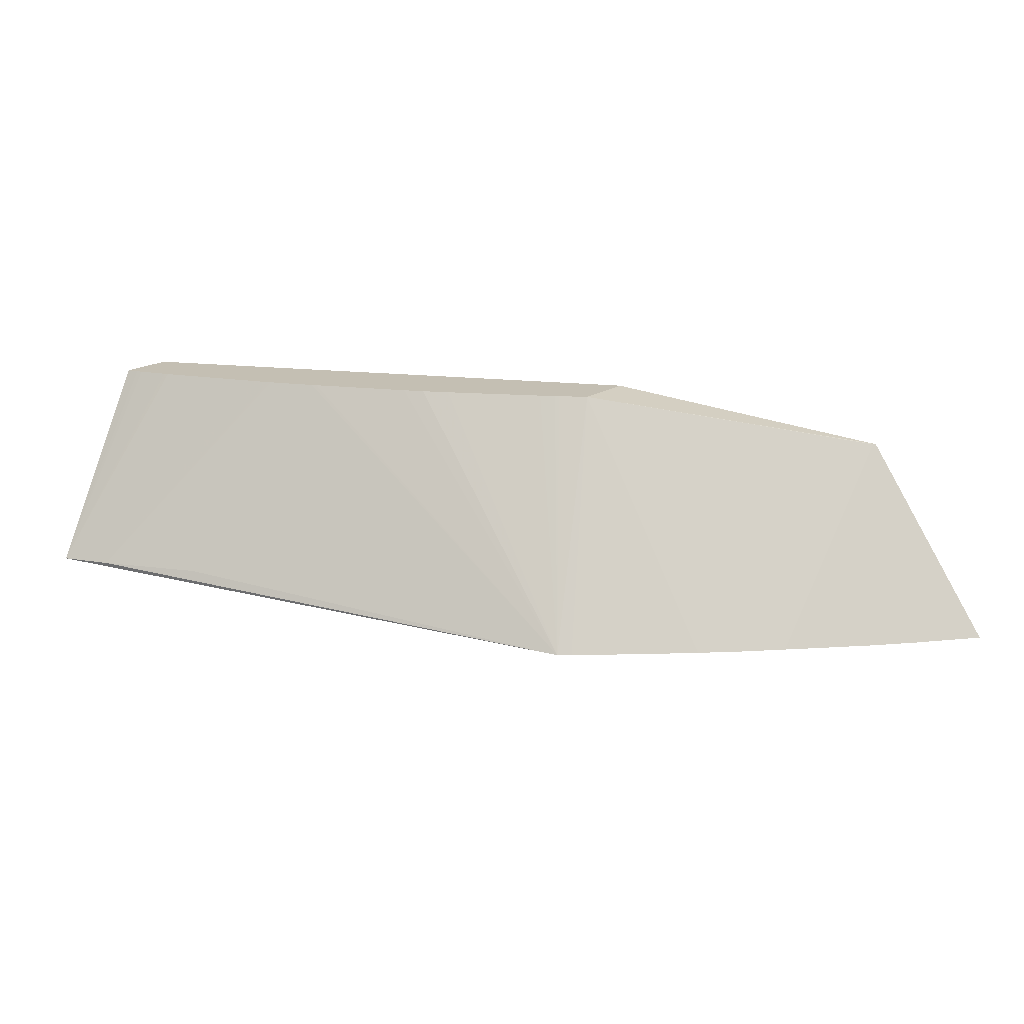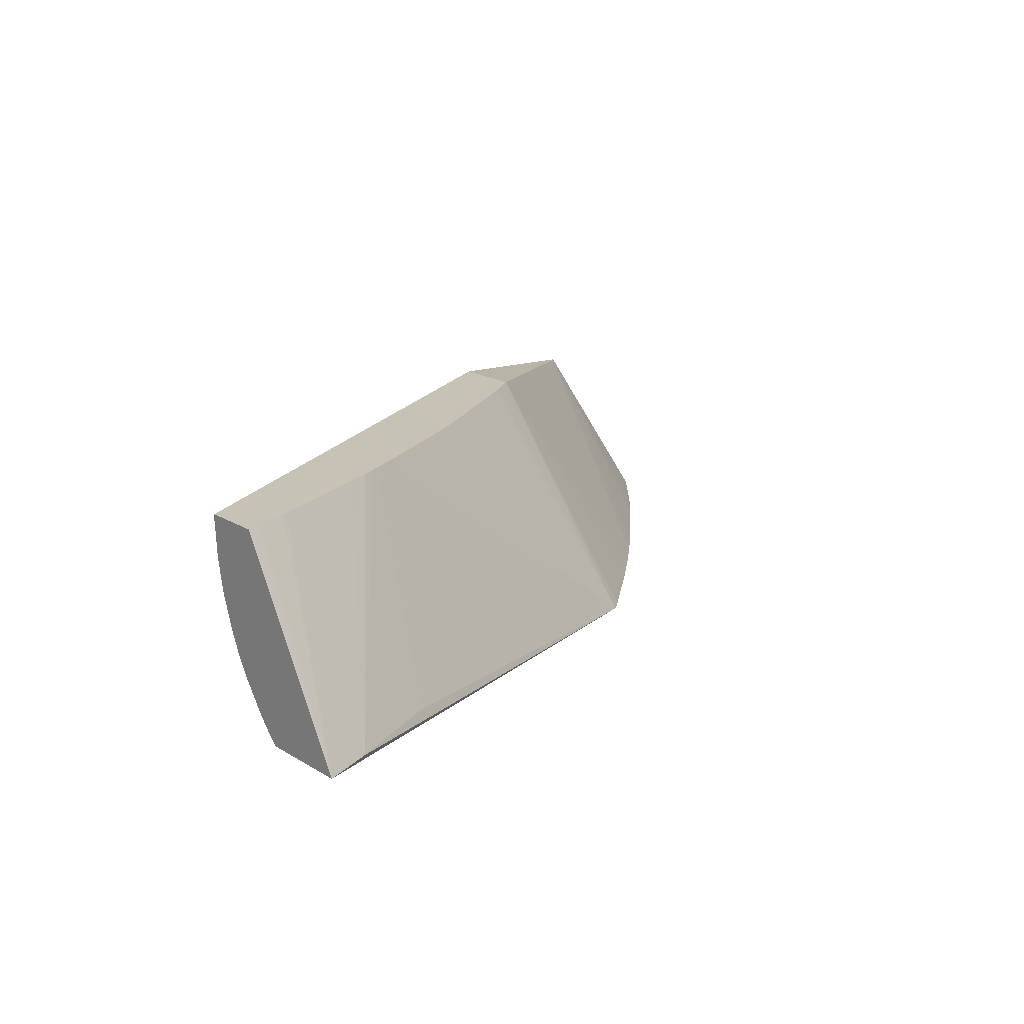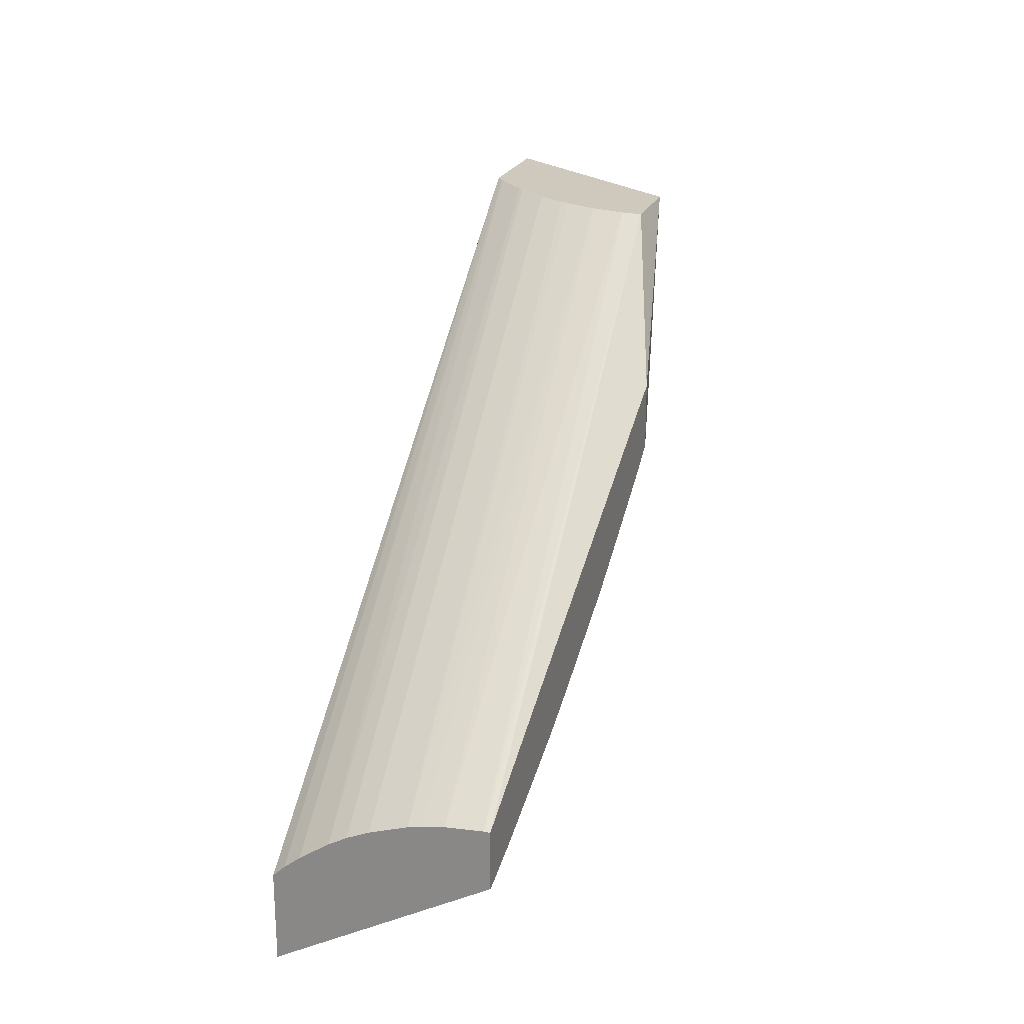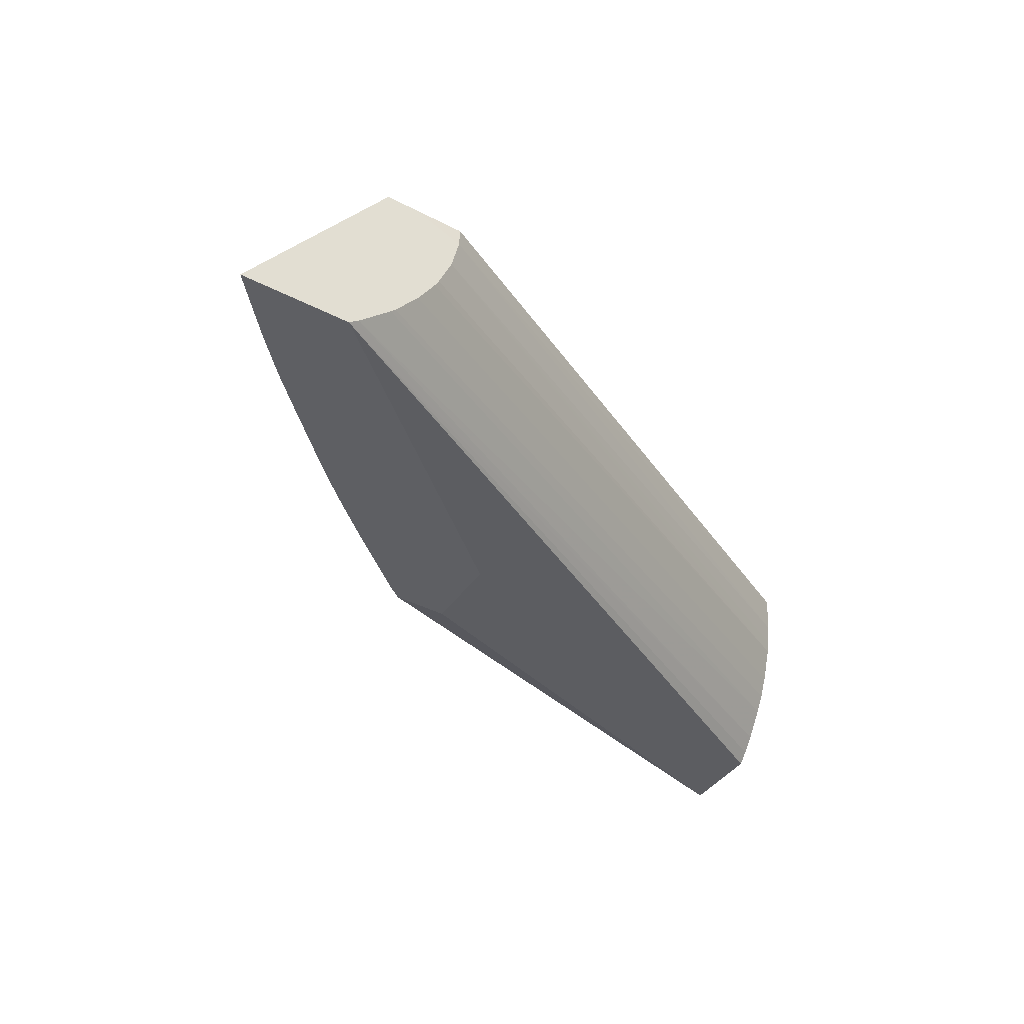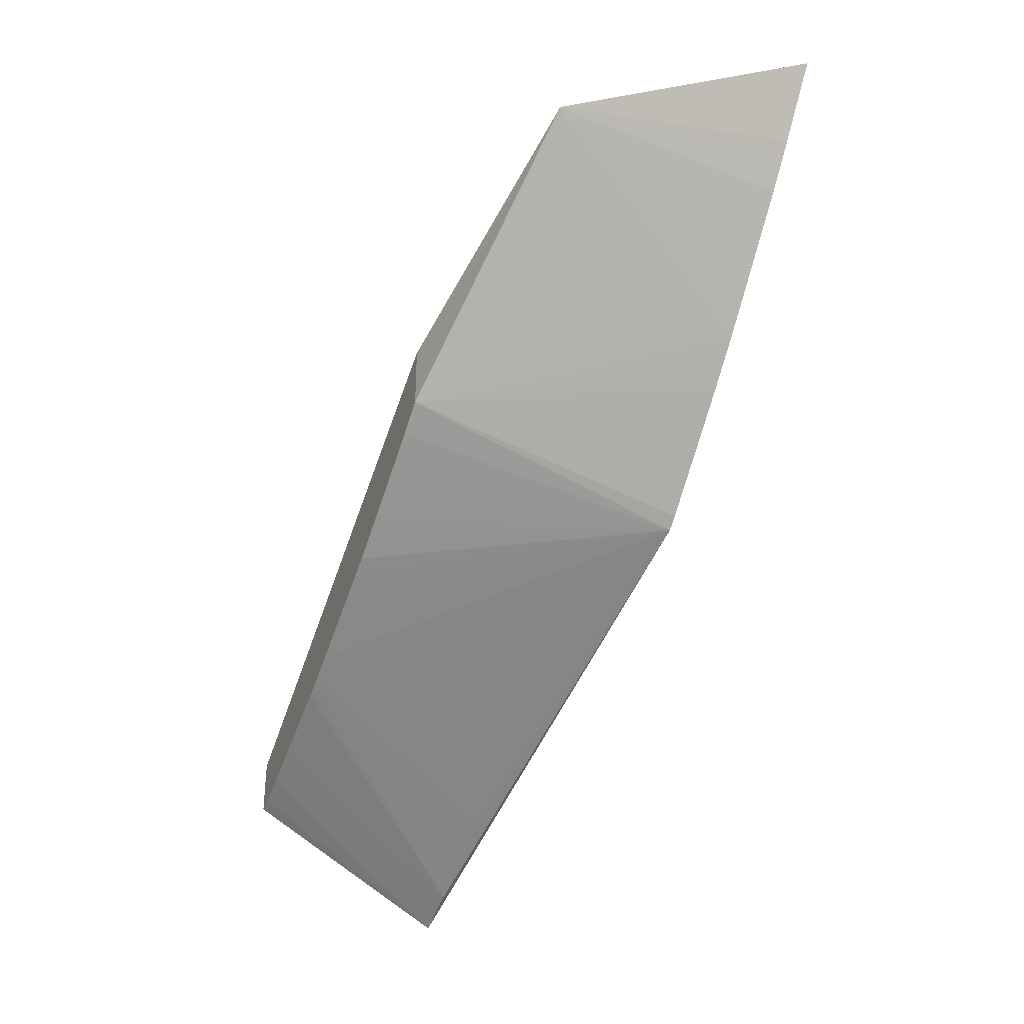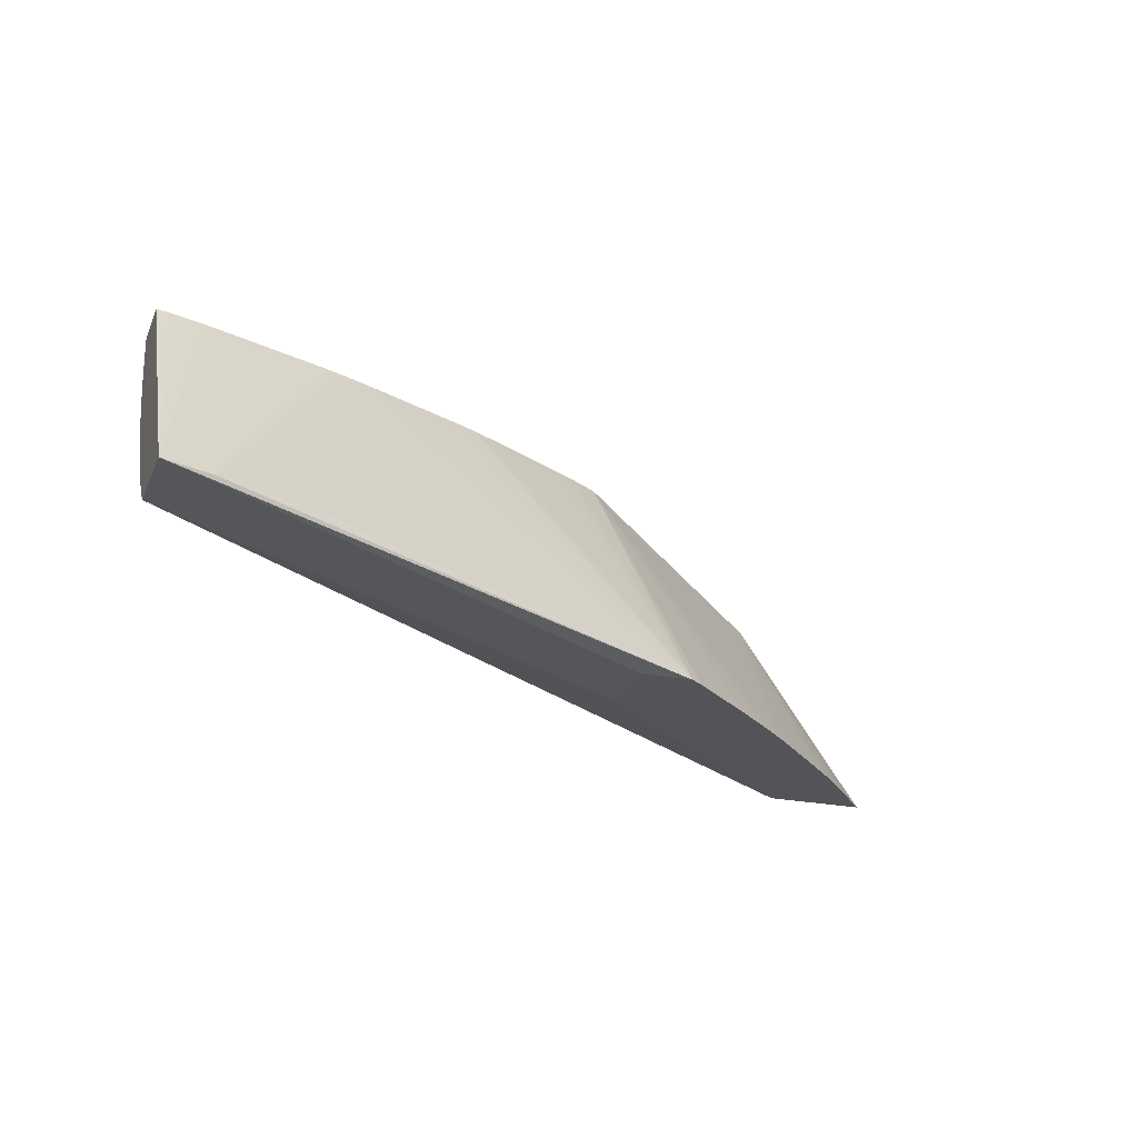
<metadata>
{"format":"obj","ext":"obj","renderer":"f3d","projection":"perspective","resolution":1024,"background":"white","views":[{"elev":17.8,"azim":-142.7,"up":"+Y"},{"elev":19.1,"azim":138.3,"up":"+Y"},{"elev":22.5,"azim":108.0,"up":"+Z"},{"elev":-41.3,"azim":-31.9,"up":"+Y"},{"elev":-35.3,"azim":-111.7,"up":"+Z"},{"elev":-23.6,"azim":160.4,"up":"+Y"}]}
</metadata>
<code>
v 1.578 0.4411 -1.265
v 1.578 0.4411 -1.209
v 1.248 0.4076 -1.129
v 1.212 0.4076 -1.129
v 1.546 0.4411 -1.254
v 1.545 0.5746 -1.182
v 1.548 0.5746 -1.183
v 1.567 0.5746 -1.188
v 1.571 0.5746 -1.189
v 1.578 0.5746 -1.191
v 1.578 0.4485 -1.202
v 1.058 0.4076 -0.9149
v 1.248 0.4076 -1.077
v 1.204 0.4076 -1.123
v 1.248 0.5746 -1.045
v 1.266 0.5746 -1.056
v 1.268 0.5746 -1.057
v 1.278 0.5746 -1.062
v 1.279 0.5746 -1.064
v 1.323 0.5746 -1.088
v 1.338 0.5746 -1.096
v 1.354 0.5746 -1.104
v 1.367 0.5746 -1.111
v 1.414 0.5746 -1.132
v 1.43 0.5746 -1.139
v 1.433 0.5746 -1.14
v 1.451 0.5746 -1.148
v 1.48 0.4411 -1.227
v 1.454 0.5746 -1.149
v 1.463 0.5746 -1.153
v 1.465 0.5746 -1.154
v 1.479 0.5746 -1.158
v 1.498 0.5746 -1.165
v 1.518 0.5746 -1.172
v 1.532 0.5746 -1.177
v 1.578 0.5746 -1.155
v 1.578 0.4585 -1.194
v 1.063 0.4113 -0.9149
v 0.9864 0.4076 -0.9149
v 1.158 0.4076 -1.085
v 1.134 0.4076 -1.065
v 1.111 0.4076 -1.044
v 1.08 0.5385 -0.9164
v 1.079 0.5385 -0.9149
v 1.248 0.5746 -1.002
v 1.578 0.5719 -1.155
v 1.133 0.5385 -0.9151
v 1.578 0.4769 -1.181
v 1.065 0.4128 -0.9149
v 0.9971 0.4076 -0.9271
v 1.088 0.4076 -1.022
v 1.065 0.4076 -0.9992
v 1.042 0.4076 -0.9766
v 1.025 0.4076 -0.9582
v 1.019 0.4076 -0.9525
v 1.1 0.5385 -0.9149
v 1.578 0.5708 -1.155
v 1.132 0.5249 -0.9149
v 1.578 0.4885 -1.175
v 1.086 0.4332 -0.9149
v 1.578 0.5519 -1.156
v 1.132 0.524 -0.9149
v 1.578 0.5478 -1.156
v 1.578 0.5022 -1.168
v 1.104 0.4561 -0.9149
v 1.089 0.4364 -0.9149
v 1.127 0.5019 -0.9149
v 1.578 0.5342 -1.159
v 1.578 0.5094 -1.166
v 1.116 0.4749 -0.9149
v 1.118 0.4803 -0.9149
v 1.578 0.5257 -1.161
f 1 2 13
f 1 13 3
f 1 3 4
f 1 4 5
f 1 5 6
f 1 6 7
f 1 7 8
f 1 8 9
f 1 9 10
f 1 10 36
f 1 36 46
f 1 46 57
f 1 57 61
f 1 61 63
f 1 63 68
f 1 68 72
f 1 72 69
f 1 69 64
f 1 64 59
f 1 59 48
f 1 48 37
f 1 37 11
f 1 11 2
f 2 11 12
f 2 12 13
f 3 13 12
f 3 12 39
f 3 39 50
f 3 50 55
f 3 55 54
f 3 54 53
f 3 53 52
f 3 52 51
f 3 51 42
f 3 42 41
f 3 41 40
f 3 40 14
f 3 14 4
f 4 14 15
f 4 15 16
f 4 16 17
f 4 17 18
f 4 18 19
f 4 19 20
f 4 20 21
f 4 21 22
f 4 22 23
f 4 23 24
f 4 24 25
f 4 25 26
f 4 26 27
f 4 27 28
f 4 28 5
f 5 28 29
f 5 29 30
f 5 30 31
f 5 31 32
f 5 32 33
f 5 33 34
f 5 34 35
f 5 35 6
f 6 35 34
f 6 34 33
f 6 33 32
f 6 32 31
f 6 31 30
f 6 30 29
f 6 29 27
f 6 27 26
f 6 26 25
f 6 25 24
f 6 24 23
f 6 23 22
f 6 22 21
f 6 21 20
f 6 20 19
f 6 19 18
f 6 18 17
f 6 17 16
f 6 16 15
f 6 15 45
f 6 45 36
f 6 36 10
f 6 10 9
f 6 9 8
f 6 8 7
f 11 37 12
f 12 38 49
f 12 49 60
f 12 60 66
f 12 66 65
f 12 65 70
f 12 70 71
f 12 71 67
f 12 67 62
f 12 62 58
f 12 58 56
f 12 56 44
f 12 44 39
f 12 37 38
f 14 40 15
f 15 40 41
f 15 41 42
f 15 42 43
f 15 43 44
f 15 44 45
f 27 29 28
f 36 45 47
f 36 47 46
f 37 48 49
f 37 49 38
f 39 44 50
f 42 51 43
f 43 51 52
f 43 52 53
f 43 53 44
f 44 53 54
f 44 54 55
f 44 55 50
f 44 56 45
f 45 56 47
f 46 47 57
f 47 56 58
f 47 58 57
f 48 59 60
f 48 60 49
f 57 58 61
f 58 62 63
f 58 63 61
f 59 64 65
f 59 65 66
f 59 66 60
f 62 67 63
f 63 67 68
f 64 69 70
f 64 70 65
f 67 71 72
f 67 72 68
f 69 72 70
f 70 72 71

</code>
